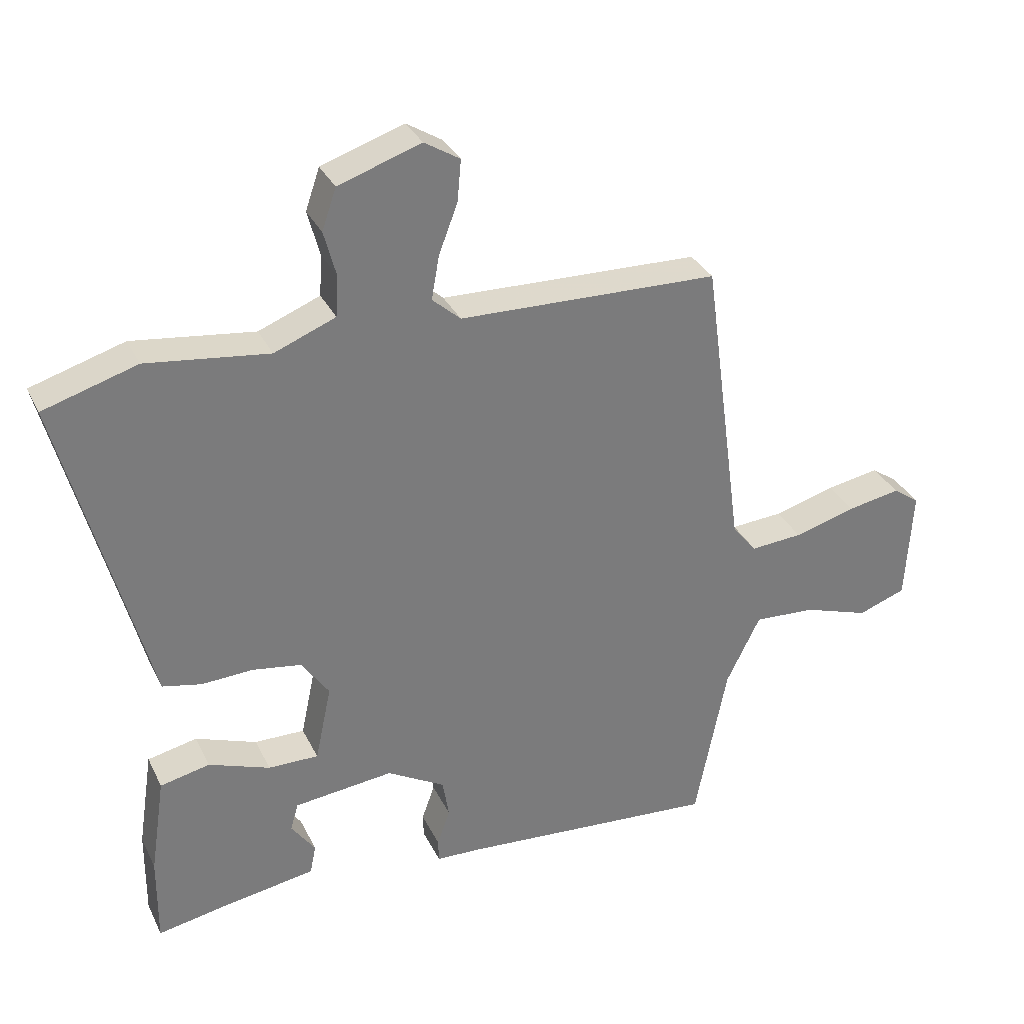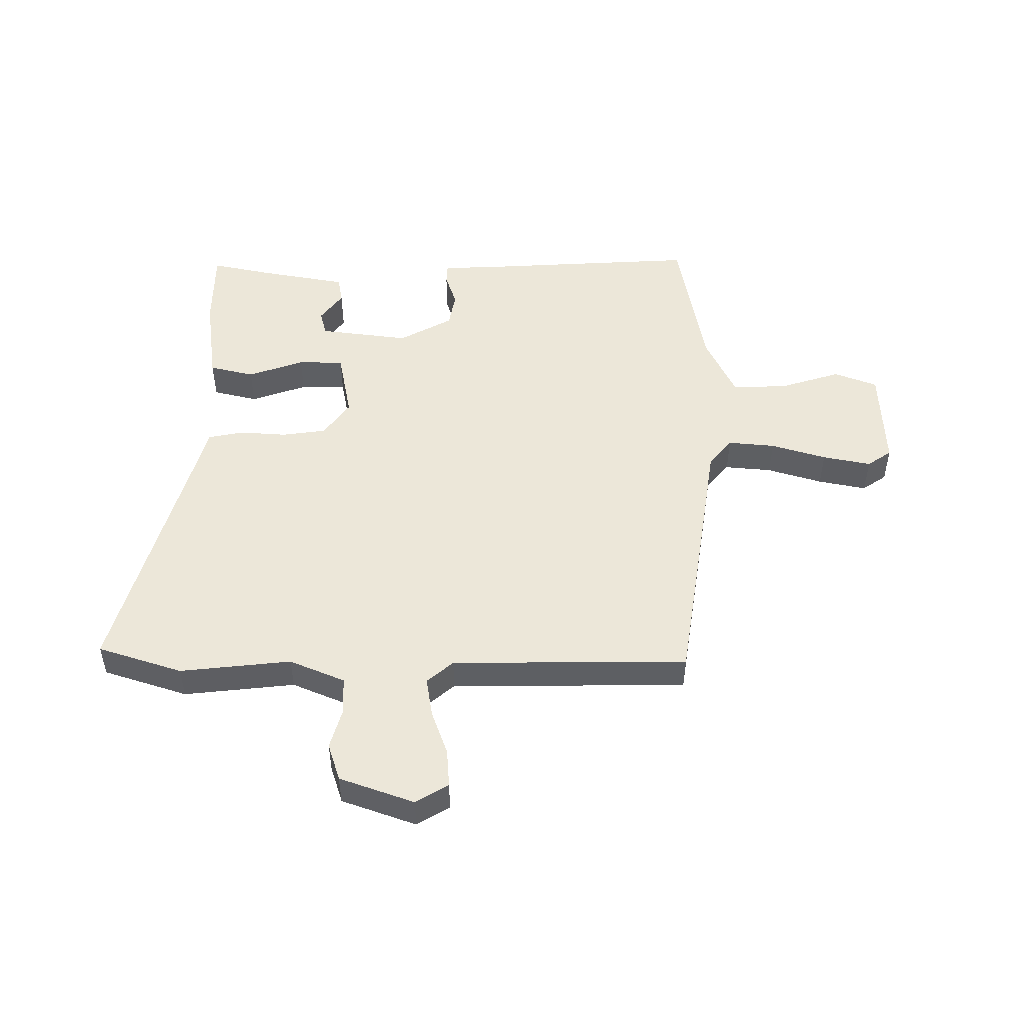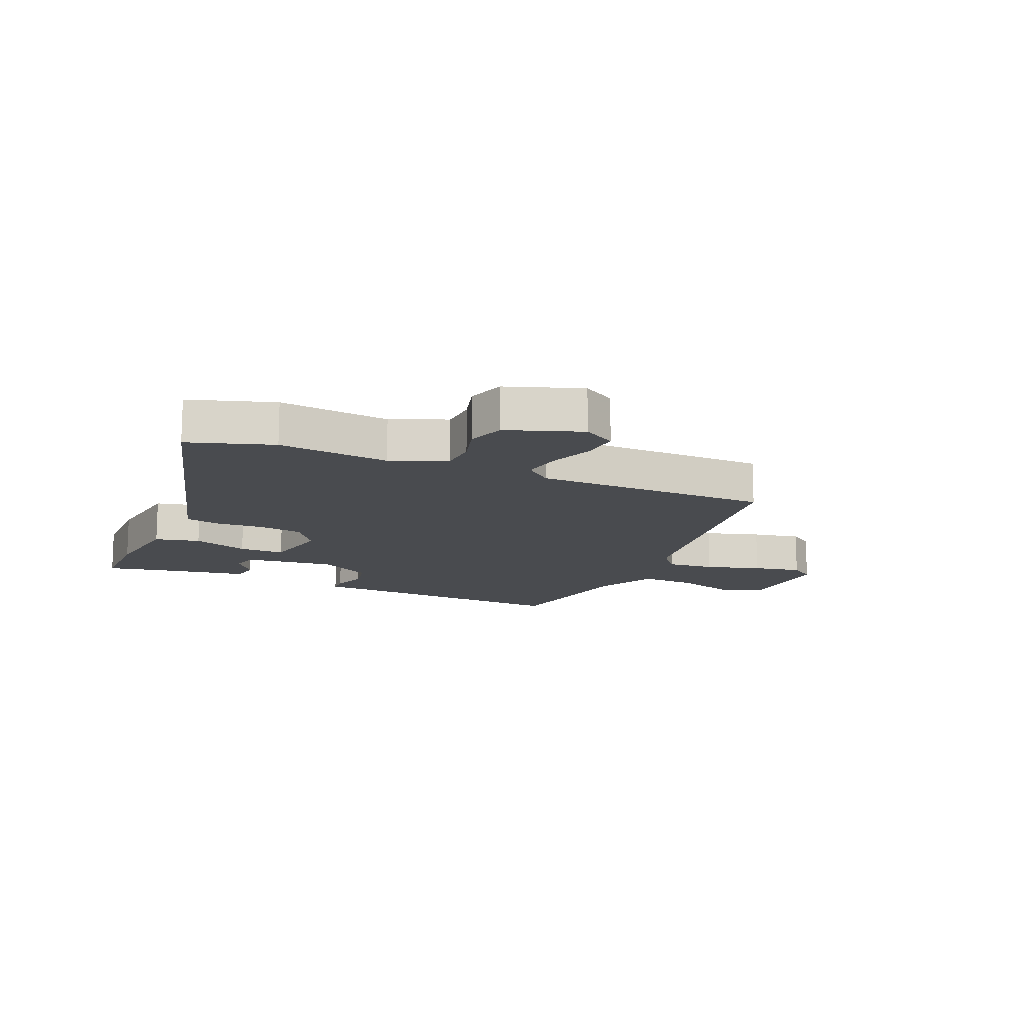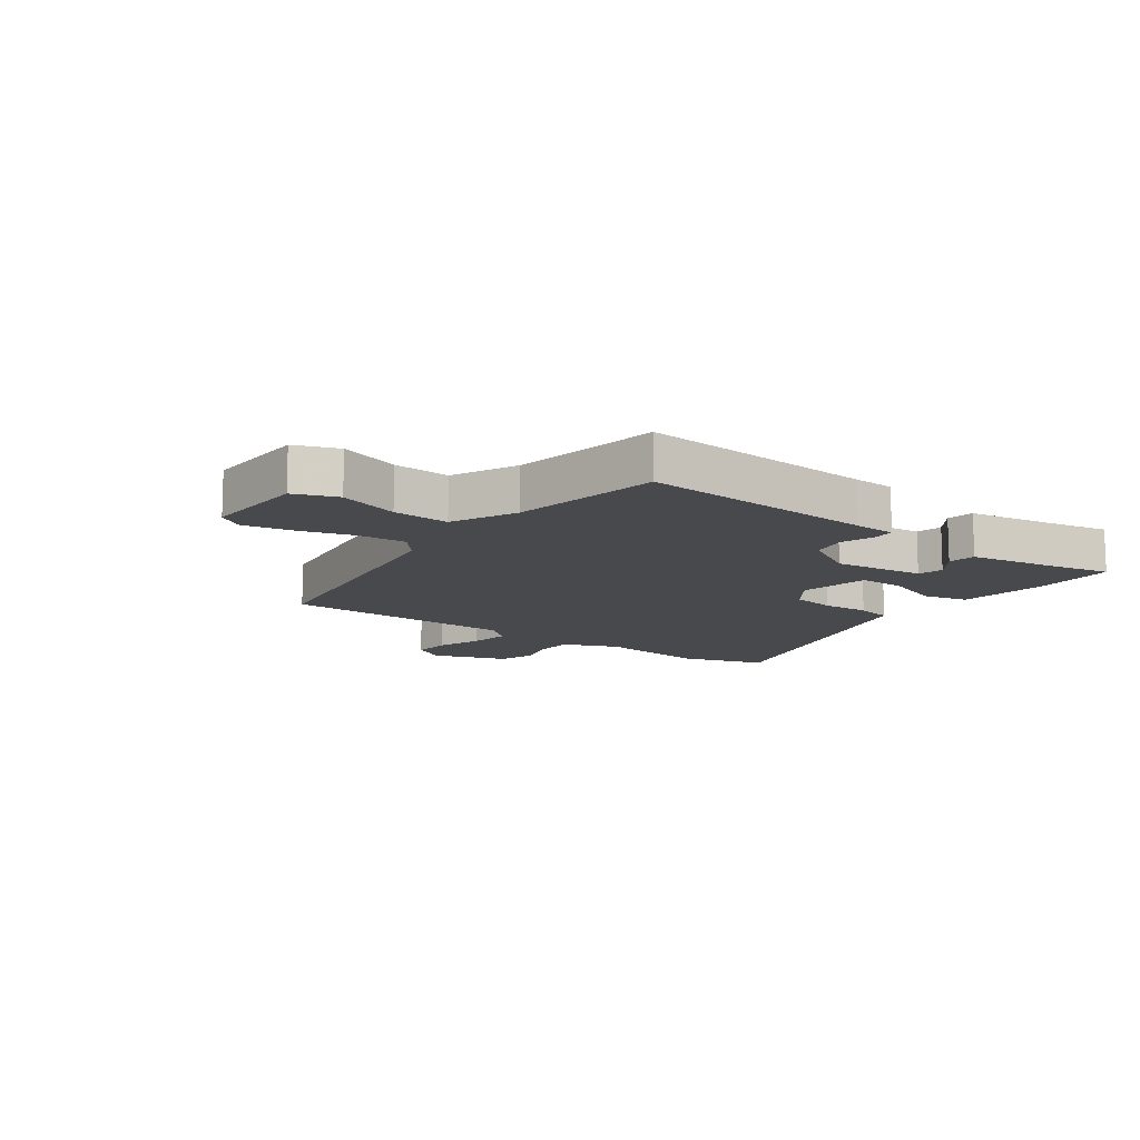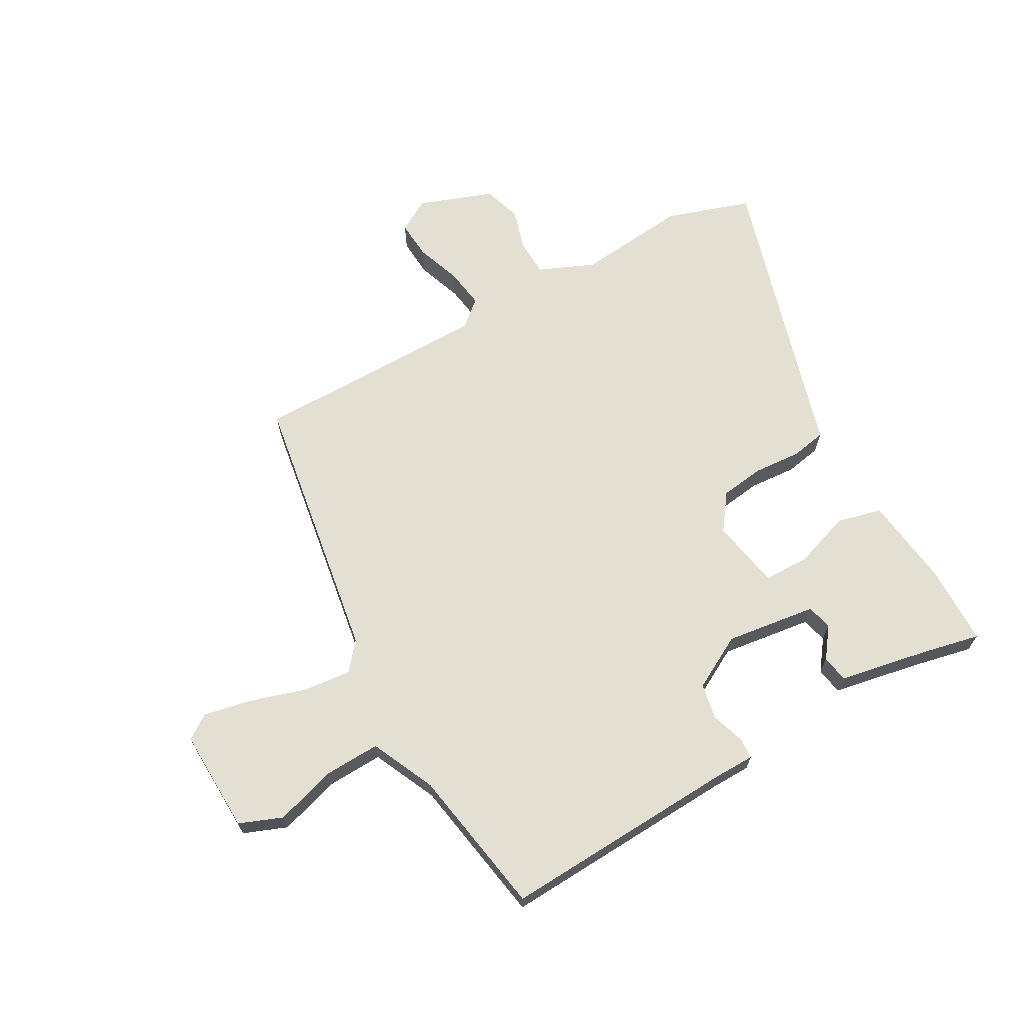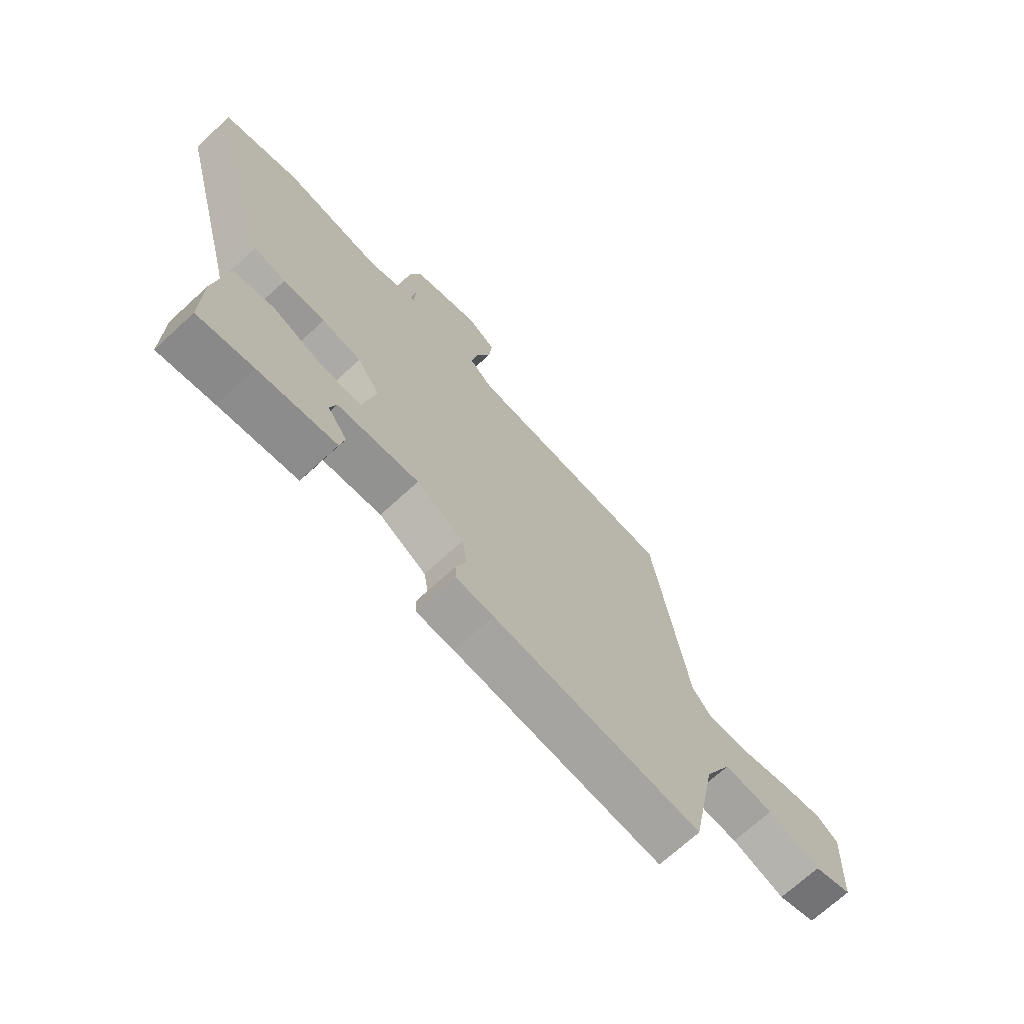
<metadata>
{"format":"obj","ext":"obj","renderer":"f3d","projection":"perspective","resolution":1024,"background":"white","views":[{"elev":32.5,"azim":-22.7,"up":"+Z"},{"elev":50.0,"azim":1.2,"up":"+Y"},{"elev":-13.8,"azim":-22.6,"up":"+Y"},{"elev":-12.3,"azim":144.6,"up":"+Y"},{"elev":67.1,"azim":152.1,"up":"+Y"},{"elev":-70.6,"azim":-47.4,"up":"+Z"}]}
</metadata>
<code>
v 0.45 0.07 -0.536
v 0.051 0.07 -0.506
v -0.021 0.07 -0.503
v -0.022 0.07 -0.467
v -0.002 0.07 -0.411
v -0.012 0.07 -0.35
v -0.102 0.07 -0.298
v -0.257 0.07 -0.315
v -0.269 0.07 -0.358
v -0.232 0.07 -0.41
v -0.241 0.07 -0.456
v -0.389 0.07 -0.48
v -0.494 0.07 -0.5
v -0.493 0.07 -0.362
v -0.47 0.07 -0.209
v -0.393 0.07 -0.192
v -0.298 0.07 -0.227
v -0.22 0.07 -0.228
v -0.195 0.07 -0.109
v -0.238 0.07 -0.047
v -0.313 0.07 -0.035
v -0.393 0.07 -0.039
v -0.454 0.07 -0.026
v -0.471 0.07 0.04
v -0.586 0.07 0.474
v -0.441 0.07 0.518
v -0.252 0.07 0.494
v -0.157 0.07 0.532
v -0.153 0.07 0.595
v -0.172 0.07 0.666
v -0.15 0.07 0.73
v -0.022 0.07 0.773
v 0.033 0.07 0.739
v 0.027 0.07 0.674
v -0.002 0.07 0.598
v -0.014 0.07 0.53
v 0.03 0.07 0.491
v 0.433 0.07 0.48
v 0.496 0.07 0.016
v 0.534 0.07 -0.032
v 0.615 0.07 -0.026
v 0.71 0.07 0.001
v 0.793 0.07 0.016
v 0.834 0.07 -0.013
v 0.824 0.07 -0.19
v 0.75 0.07 -0.217
v 0.648 0.07 -0.183
v 0.552 0.07 -0.177
v 0.499 0.07 -0.285
v 0.45 0 -0.536
v 0.051 0 -0.506
v -0.021 0 -0.503
v -0.022 0 -0.467
v -0.002 0 -0.411
v -0.012 0 -0.35
v -0.102 0 -0.298
v -0.257 0 -0.315
v -0.269 0 -0.358
v -0.232 0 -0.41
v -0.241 0 -0.456
v -0.389 0 -0.48
v -0.494 0 -0.5
v -0.493 0 -0.362
v -0.47 0 -0.209
v -0.393 0 -0.192
v -0.298 0 -0.227
v -0.22 0 -0.228
v -0.195 0 -0.109
v -0.238 0 -0.047
v -0.313 0 -0.035
v -0.393 0 -0.039
v -0.454 0 -0.026
v -0.471 0 0.04
v -0.586 0 0.474
v -0.441 0 0.518
v -0.252 0 0.494
v -0.157 0 0.532
v -0.153 0 0.595
v -0.172 0 0.666
v -0.15 0 0.73
v -0.022 0 0.773
v 0.033 0 0.739
v 0.027 0 0.674
v -0.002 0 0.598
v -0.014 0 0.53
v 0.03 0 0.491
v 0.433 0 0.48
v 0.496 0 0.016
v 0.534 0 -0.032
v 0.615 0 -0.026
v 0.71 0 0.001
v 0.793 0 0.016
v 0.834 0 -0.013
v 0.824 0 -0.19
v 0.75 0 -0.217
v 0.648 0 -0.183
v 0.552 0 -0.177
v 0.499 0 -0.285
f 44 45 46 47
f 44 47 48
f 41 42 43 44
f 40 41 44 48
f 39 40 48 49
f 37 38 39 49
f 32 33 34 35
f 32 35 36
f 29 30 31 32
f 28 29 32 36
f 27 28 36 37
f 24 25 26 27
f 21 22 23 24
f 20 21 24 27
f 19 20 27 37
f 14 15 16 17
f 12 13 14 17
f 12 17 18
f 9 10 11 12
f 8 9 12
f 8 12 18
f 7 8 18
f 6 7 18 19
f 2 3 4 5
f 2 5 6
f 1 2 6
f 19 37 49
f 1 6 19 49
f 96 95 94 93
f 97 96 93
f 93 92 91 90
f 97 93 90 89
f 98 97 89 88
f 98 88 87 86
f 84 83 82 81
f 85 84 81
f 81 80 79 78
f 85 81 78 77
f 86 85 77 76
f 76 75 74 73
f 73 72 71 70
f 76 73 70 69
f 86 76 69 68
f 66 65 64 63
f 66 63 62 61
f 67 66 61
f 61 60 59 58
f 61 58 57
f 67 61 57
f 67 57 56
f 68 67 56 55
f 54 53 52 51
f 55 54 51
f 55 51 50
f 98 86 68
f 98 68 55 50
f 1 50 51 2
f 2 51 52 3
f 3 52 53 4
f 4 53 54 5
f 5 54 55 6
f 6 55 56 7
f 7 56 57 8
f 8 57 58 9
f 9 58 59 10
f 10 59 60 11
f 11 60 61 12
f 12 61 62 13
f 13 62 63 14
f 14 63 64 15
f 15 64 65 16
f 16 65 66 17
f 17 66 67 18
f 18 67 68 19
f 19 68 69 20
f 20 69 70 21
f 21 70 71 22
f 22 71 72 23
f 23 72 73 24
f 24 73 74 25
f 25 74 75 26
f 26 75 76 27
f 27 76 77 28
f 28 77 78 29
f 29 78 79 30
f 30 79 80 31
f 31 80 81 32
f 32 81 82 33
f 33 82 83 34
f 34 83 84 35
f 35 84 85 36
f 36 85 86 37
f 37 86 87 38
f 38 87 88 39
f 39 88 89 40
f 40 89 90 41
f 41 90 91 42
f 42 91 92 43
f 43 92 93 44
f 44 93 94 45
f 45 94 95 46
f 46 95 96 47
f 47 96 97 48
f 48 97 98 49
f 49 98 50 1

</code>
